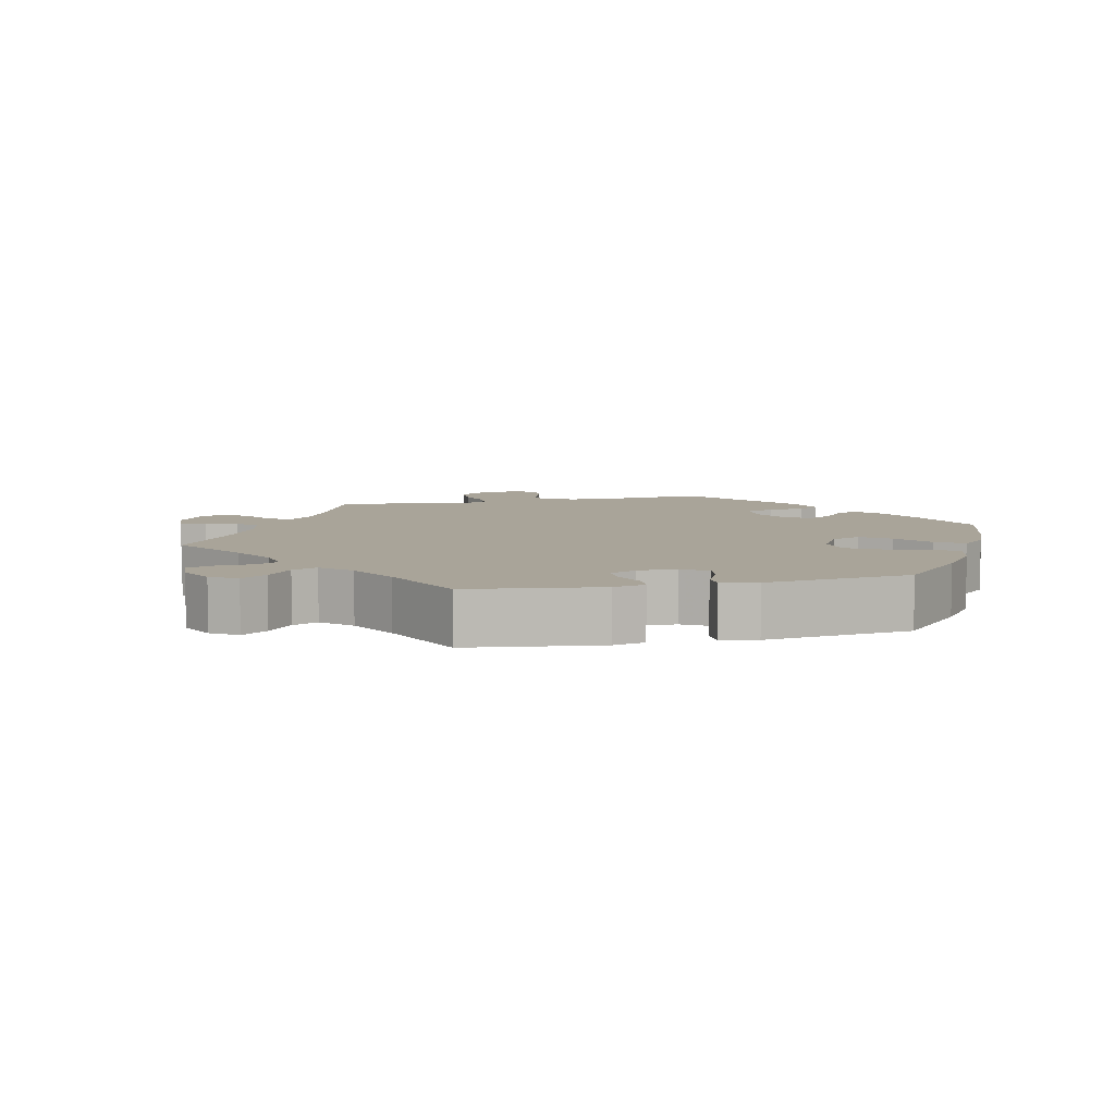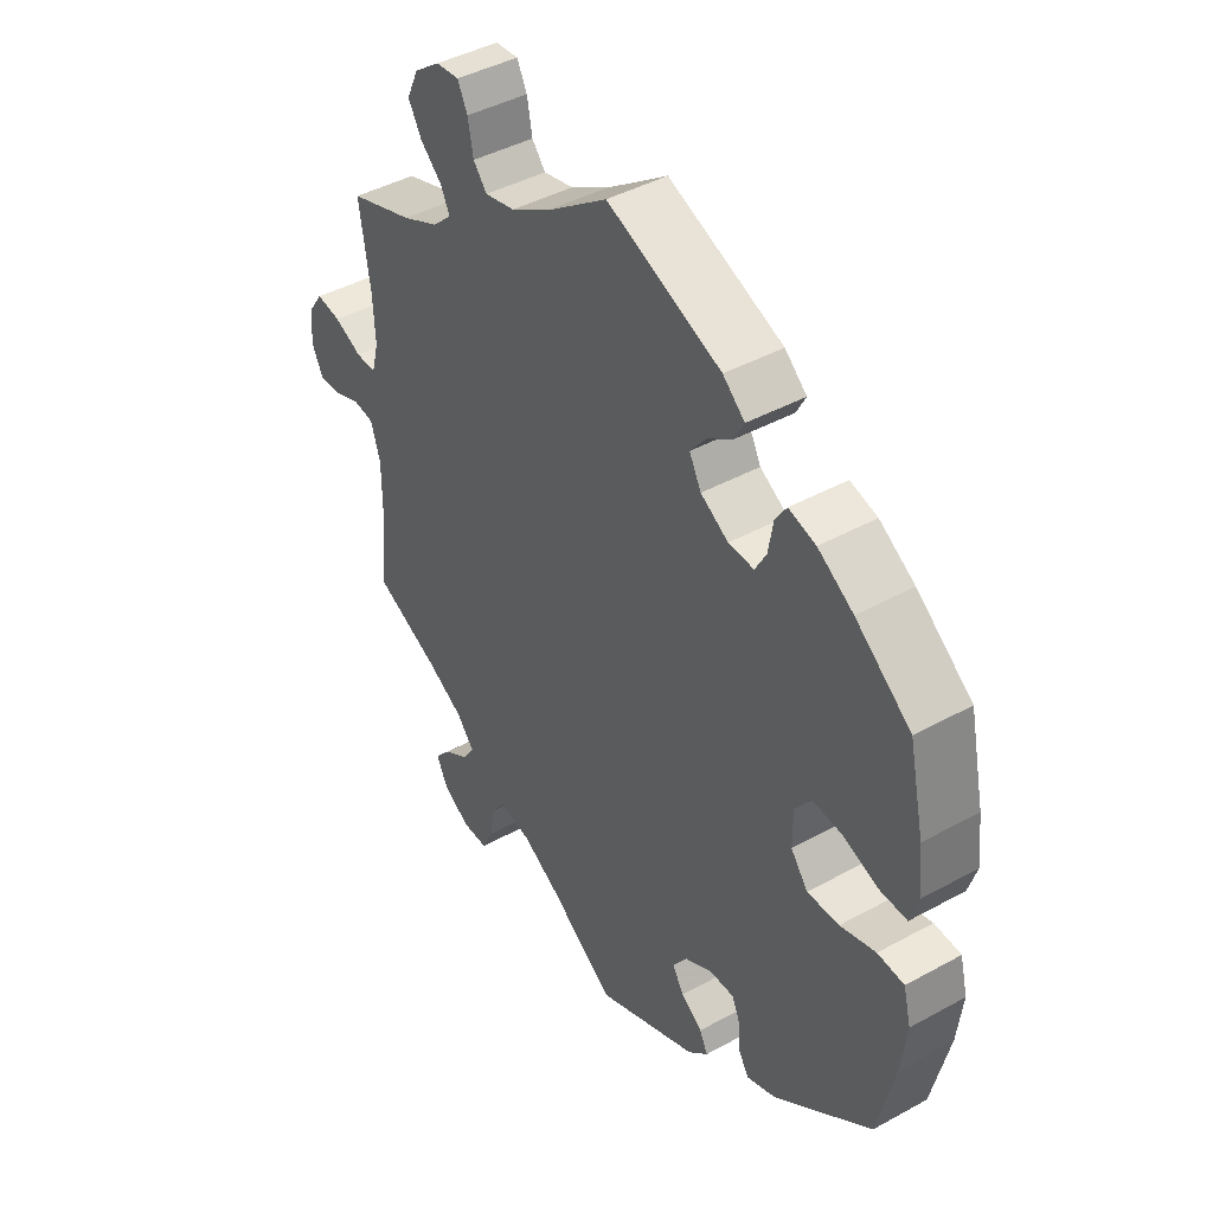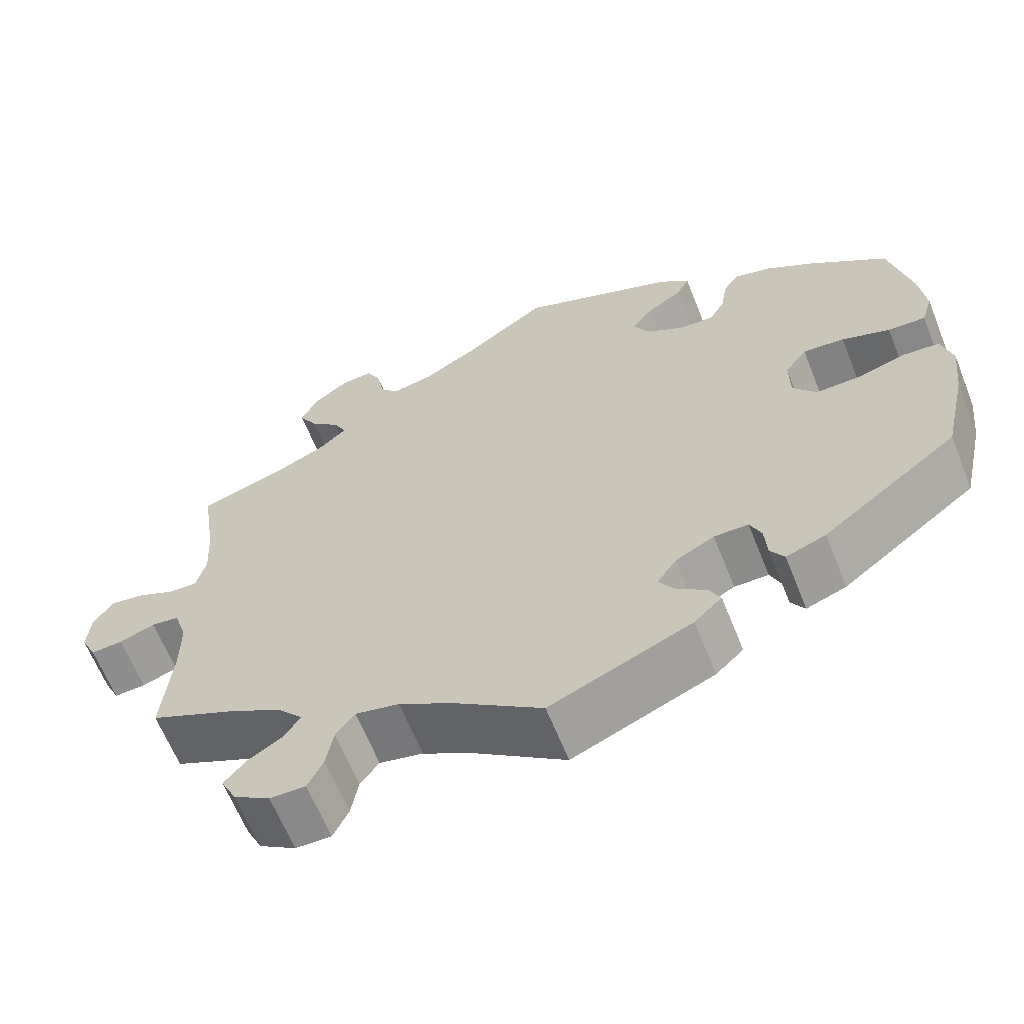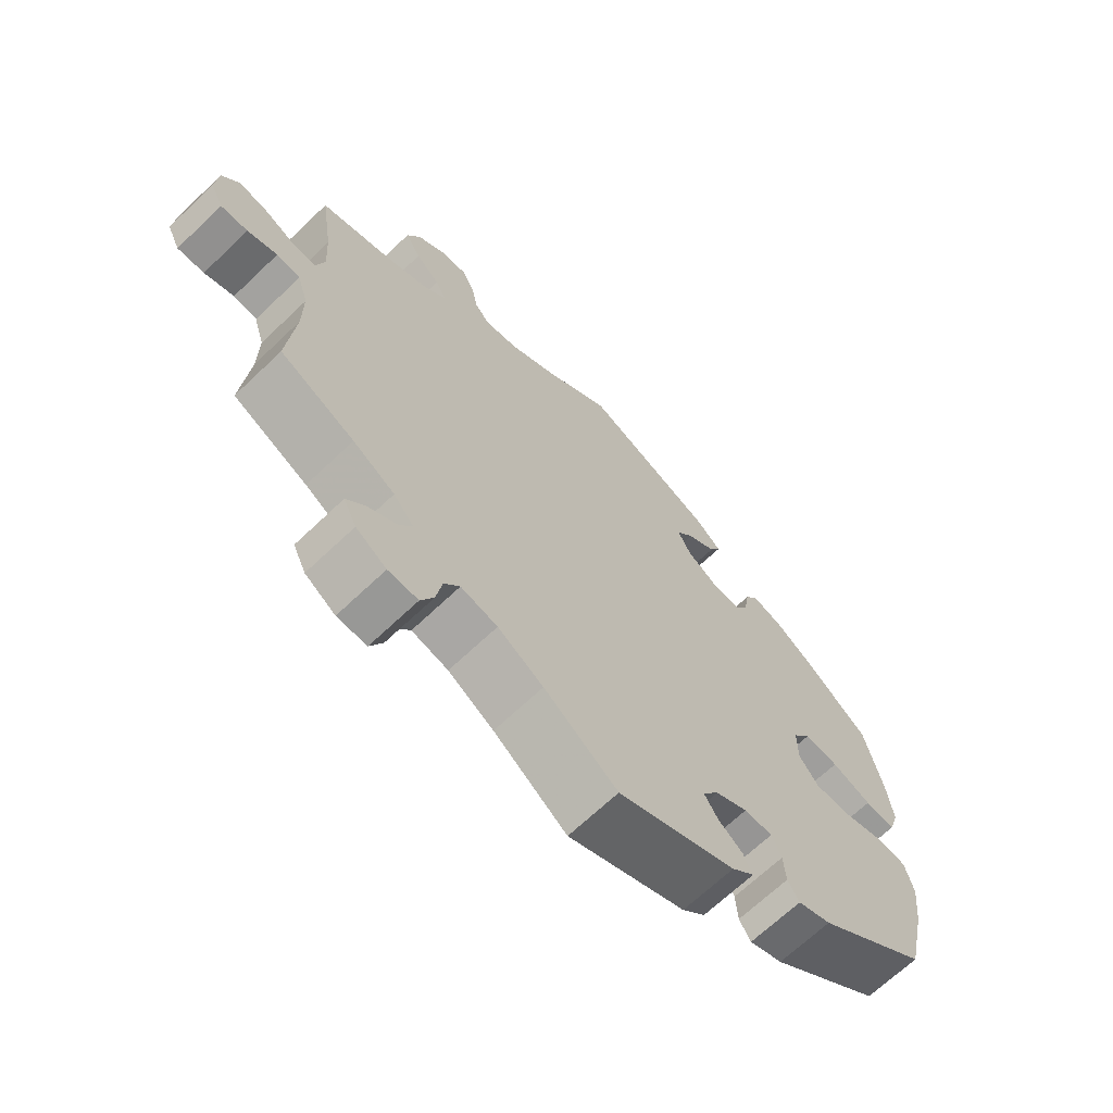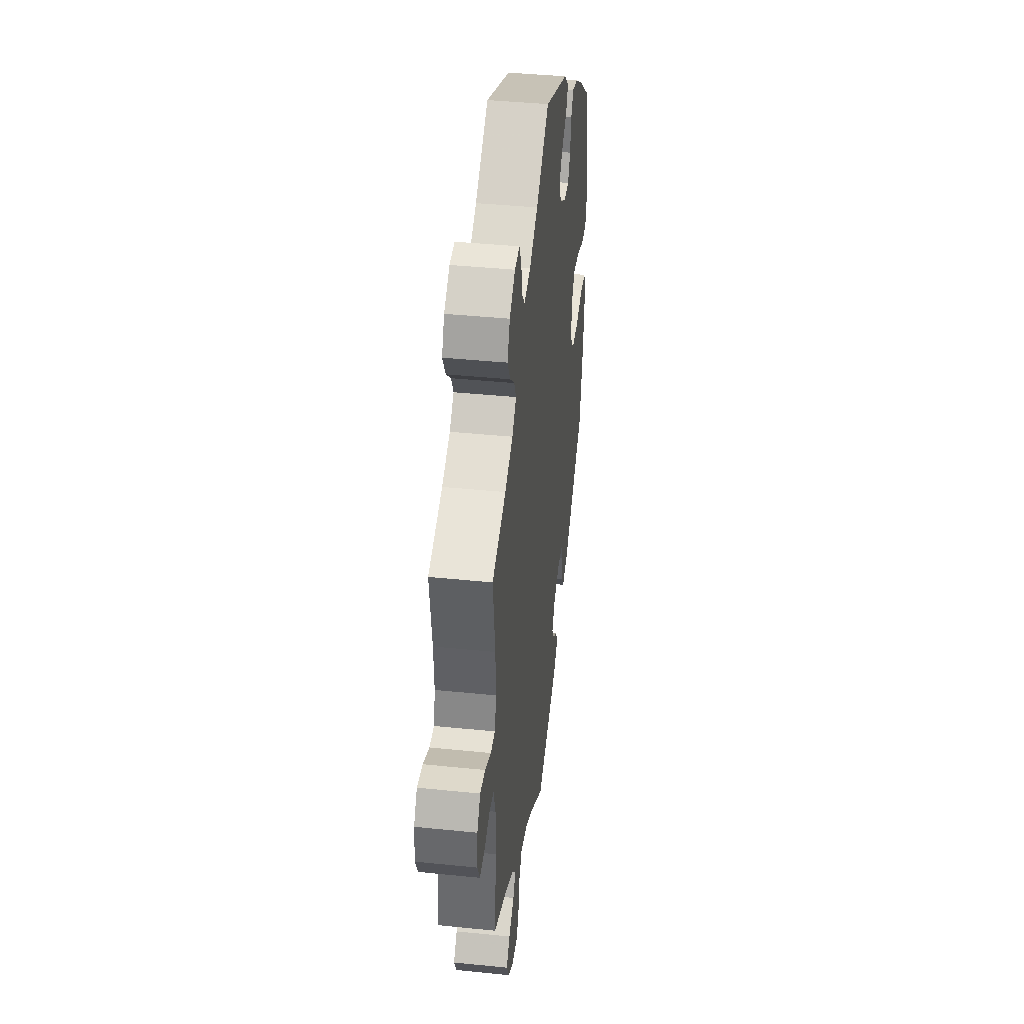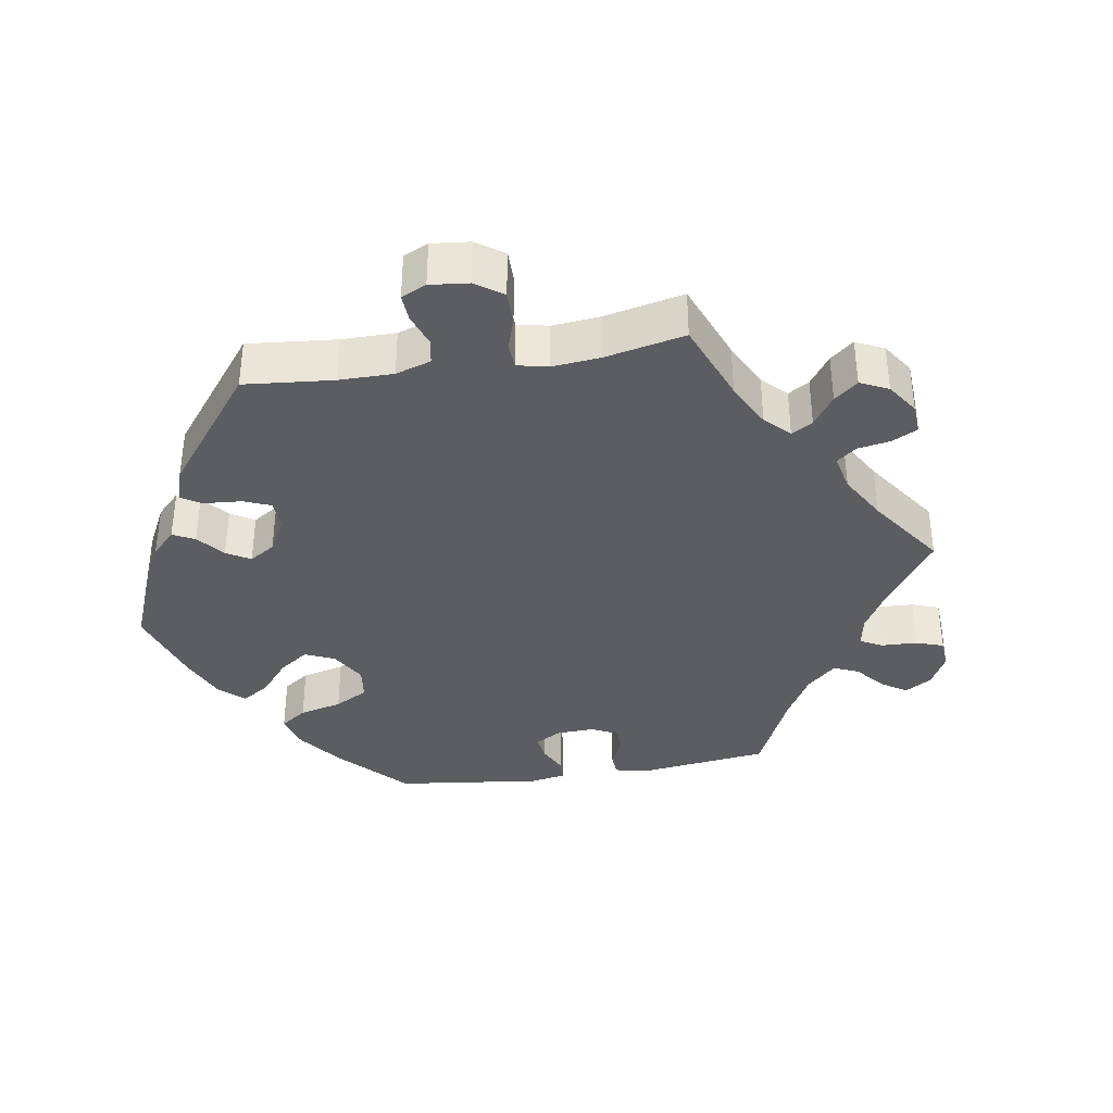
<metadata>
{"format":"obj","ext":"obj","renderer":"f3d","projection":"perspective","resolution":1024,"background":"white","views":[{"elev":7.3,"azim":-162.5,"up":"+Y"},{"elev":42.8,"azim":-123.3,"up":"+Z"},{"elev":-63.7,"azim":-158.2,"up":"+Z"},{"elev":-67.6,"azim":133.7,"up":"+Z"},{"elev":40.9,"azim":97.1,"up":"+Z"},{"elev":-36.7,"azim":39.2,"up":"+Y"}]}
</metadata>
<code>
v 0.483 0.07 0.169
v 0.479 0.07 0.097
v 0.491 0.07 0.051
v 0.526 0.07 0.052
v 0.573 0.07 0.074
v 0.615 0.07 0.081
v 0.64 0.07 0.045
v 0.644 0.07 -0.008
v 0.625 0.07 -0.047
v 0.585 0.07 -0.045
v 0.541 0.07 -0.029
v 0.506 0.07 -0.034
v 0.49 0.07 -0.085
v 0.49 0.07 -0.16
v 0.501 0.07 -0.288
v 0.391 0.07 -0.34
v 0.329 0.07 -0.376
v 0.299 0.07 -0.411
v 0.318 0.07 -0.441
v 0.361 0.07 -0.468
v 0.388 0.07 -0.499
v 0.369 0.07 -0.538
v 0.324 0.07 -0.567
v 0.28 0.07 -0.568
v 0.261 0.07 -0.529
v 0.252 0.07 -0.478
v 0.229 0.07 -0.447
v 0.175 0.07 -0.459
v 0.108 0.07 -0.499
v 0 0.07 -0.577
v -0.174 0.07 -0.504
v -0.208 0.07 -0.472
v -0.194 0.07 -0.444
v -0.158 0.07 -0.417
v -0.138 0.07 -0.386
v -0.162 0.07 -0.351
v -0.21 0.07 -0.326
v -0.252 0.07 -0.326
v -0.266 0.07 -0.359
v -0.269 0.07 -0.404
v -0.286 0.07 -0.431
v -0.335 0.07 -0.413
v -0.501 0.07 -0.288
v -0.53 0.07 -0.161
v -0.539 0.07 -0.084
v -0.526 0.07 -0.033
v -0.481 0.07 -0.029
v -0.421 0.07 -0.046
v -0.367 0.07 -0.047
v -0.338 0.07 -0.009
v -0.338 0.07 0.048
v -0.365 0.07 0.085
v -0.416 0.07 0.08
v -0.475 0.07 0.058
v -0.521 0.07 0.056
v -0.535 0.07 0.101
v -0.527 0.07 0.171
v -0.501 0.07 0.289
v -0.407 0.07 0.363
v -0.347 0.07 0.402
v -0.301 0.07 0.415
v -0.282 0.07 0.386
v -0.274 0.07 0.338
v -0.255 0.07 0.304
v -0.212 0.07 0.306
v -0.165 0.07 0.335
v -0.145 0.07 0.373
v -0.171 0.07 0.406
v -0.215 0.07 0.436
v -0.231 0.07 0.466
v -0.194 0.07 0.499
v 0 0.07 0.578
v 0.103 0.07 0.505
v 0.169 0.07 0.467
v 0.22 0.07 0.456
v 0.243 0.07 0.484
v 0.252 0.07 0.532
v 0.269 0.07 0.566
v 0.308 0.07 0.563
v 0.352 0.07 0.531
v 0.372 0.07 0.488
v 0.349 0.07 0.448
v 0.313 0.07 0.415
v 0.297 0.07 0.383
v 0.33 0.07 0.353
v 0.392 0.07 0.325
v 0.501 0.07 0.29
v 0.483 0 0.169
v 0.479 0 0.097
v 0.491 0 0.051
v 0.526 0 0.052
v 0.573 0 0.074
v 0.615 0 0.081
v 0.64 0 0.045
v 0.644 0 -0.008
v 0.625 0 -0.047
v 0.585 0 -0.045
v 0.541 0 -0.029
v 0.506 0 -0.034
v 0.49 0 -0.085
v 0.49 0 -0.16
v 0.501 0 -0.288
v 0.391 0 -0.34
v 0.329 0 -0.376
v 0.299 0 -0.411
v 0.318 0 -0.441
v 0.361 0 -0.468
v 0.388 0 -0.499
v 0.369 0 -0.538
v 0.324 0 -0.567
v 0.28 0 -0.568
v 0.261 0 -0.529
v 0.252 0 -0.478
v 0.229 0 -0.447
v 0.175 0 -0.459
v 0.108 0 -0.499
v 0 0 -0.577
v -0.174 0 -0.504
v -0.208 0 -0.472
v -0.194 0 -0.444
v -0.158 0 -0.417
v -0.138 0 -0.386
v -0.162 0 -0.351
v -0.21 0 -0.326
v -0.252 0 -0.326
v -0.266 0 -0.359
v -0.269 0 -0.404
v -0.286 0 -0.431
v -0.335 0 -0.413
v -0.501 0 -0.288
v -0.53 0 -0.161
v -0.539 0 -0.084
v -0.526 0 -0.033
v -0.481 0 -0.029
v -0.421 0 -0.046
v -0.367 0 -0.047
v -0.338 0 -0.009
v -0.338 0 0.048
v -0.365 0 0.085
v -0.416 0 0.08
v -0.475 0 0.058
v -0.521 0 0.056
v -0.535 0 0.101
v -0.527 0 0.171
v -0.501 0 0.289
v -0.407 0 0.363
v -0.347 0 0.402
v -0.301 0 0.415
v -0.282 0 0.386
v -0.274 0 0.338
v -0.255 0 0.304
v -0.212 0 0.306
v -0.165 0 0.335
v -0.145 0 0.373
v -0.171 0 0.406
v -0.215 0 0.436
v -0.231 0 0.466
v -0.194 0 0.499
v 0 0 0.578
v 0.103 0 0.505
v 0.169 0 0.467
v 0.22 0 0.456
v 0.243 0 0.484
v 0.252 0 0.532
v 0.269 0 0.566
v 0.308 0 0.563
v 0.352 0 0.531
v 0.372 0 0.488
v 0.349 0 0.448
v 0.313 0 0.415
v 0.297 0 0.383
v 0.33 0 0.353
v 0.392 0 0.325
v 0.501 0 0.29
f 86 87 1
f 85 86 1 2
f 84 85 2 3
f 80 81 82 83
f 80 83 84
f 79 80 84
f 76 77 78 79
f 75 76 79 84
f 74 75 84 3
f 70 71 72 73
f 68 69 70 73
f 67 68 73 74
f 66 67 74 3
f 60 61 62 63
f 60 63 64
f 59 60 64
f 58 59 64
f 57 58 64 65
f 53 54 55 56
f 52 53 56 57
f 45 46 47 48
f 45 48 49
f 44 45 49
f 43 44 49
f 42 43 49 50
f 39 40 41 42
f 38 39 42 50
f 31 32 33 34
f 29 30 31 34
f 28 29 34 35
f 27 28 35 36
f 23 24 25 26
f 23 26 27
f 22 23 27
f 19 20 21 22
f 18 19 22 27
f 17 18 27 36
f 14 15 16
f 13 14 16 17
f 12 13 17 36
f 8 9 10 11
f 8 11 12
f 7 8 12
f 4 5 6 7
f 3 4 7 12
f 65 66 3 12
f 52 57 65 12
f 37 38 50 51
f 12 36 37 51
f 12 51 52
f 88 174 173
f 89 88 173 172
f 90 89 172 171
f 170 169 168 167
f 171 170 167
f 171 167 166
f 166 165 164 163
f 171 166 163 162
f 90 171 162 161
f 160 159 158 157
f 160 157 156 155
f 161 160 155 154
f 90 161 154 153
f 150 149 148 147
f 151 150 147
f 151 147 146
f 151 146 145
f 152 151 145 144
f 143 142 141 140
f 144 143 140 139
f 135 134 133 132
f 136 135 132
f 136 132 131
f 136 131 130
f 137 136 130 129
f 129 128 127 126
f 137 129 126 125
f 121 120 119 118
f 121 118 117 116
f 122 121 116 115
f 123 122 115 114
f 113 112 111 110
f 114 113 110
f 114 110 109
f 109 108 107 106
f 114 109 106 105
f 123 114 105 104
f 103 102 101
f 104 103 101 100
f 123 104 100 99
f 98 97 96 95
f 99 98 95
f 99 95 94
f 94 93 92 91
f 99 94 91 90
f 99 90 153 152
f 99 152 144 139
f 138 137 125 124
f 138 124 123 99
f 139 138 99
f 1 88 89 2
f 2 89 90 3
f 3 90 91 4
f 4 91 92 5
f 5 92 93 6
f 6 93 94 7
f 7 94 95 8
f 8 95 96 9
f 9 96 97 10
f 10 97 98 11
f 11 98 99 12
f 12 99 100 13
f 13 100 101 14
f 14 101 102 15
f 15 102 103 16
f 16 103 104 17
f 17 104 105 18
f 18 105 106 19
f 19 106 107 20
f 20 107 108 21
f 21 108 109 22
f 22 109 110 23
f 23 110 111 24
f 24 111 112 25
f 25 112 113 26
f 26 113 114 27
f 27 114 115 28
f 28 115 116 29
f 29 116 117 30
f 30 117 118 31
f 31 118 119 32
f 32 119 120 33
f 33 120 121 34
f 34 121 122 35
f 35 122 123 36
f 36 123 124 37
f 37 124 125 38
f 38 125 126 39
f 39 126 127 40
f 40 127 128 41
f 41 128 129 42
f 42 129 130 43
f 43 130 131 44
f 44 131 132 45
f 45 132 133 46
f 46 133 134 47
f 47 134 135 48
f 48 135 136 49
f 49 136 137 50
f 50 137 138 51
f 51 138 139 52
f 52 139 140 53
f 53 140 141 54
f 54 141 142 55
f 55 142 143 56
f 56 143 144 57
f 57 144 145 58
f 58 145 146 59
f 59 146 147 60
f 60 147 148 61
f 61 148 149 62
f 62 149 150 63
f 63 150 151 64
f 64 151 152 65
f 65 152 153 66
f 66 153 154 67
f 67 154 155 68
f 68 155 156 69
f 69 156 157 70
f 70 157 158 71
f 71 158 159 72
f 72 159 160 73
f 73 160 161 74
f 74 161 162 75
f 75 162 163 76
f 76 163 164 77
f 77 164 165 78
f 78 165 166 79
f 79 166 167 80
f 80 167 168 81
f 81 168 169 82
f 82 169 170 83
f 83 170 171 84
f 84 171 172 85
f 85 172 173 86
f 86 173 174 87
f 87 174 88 1

</code>
